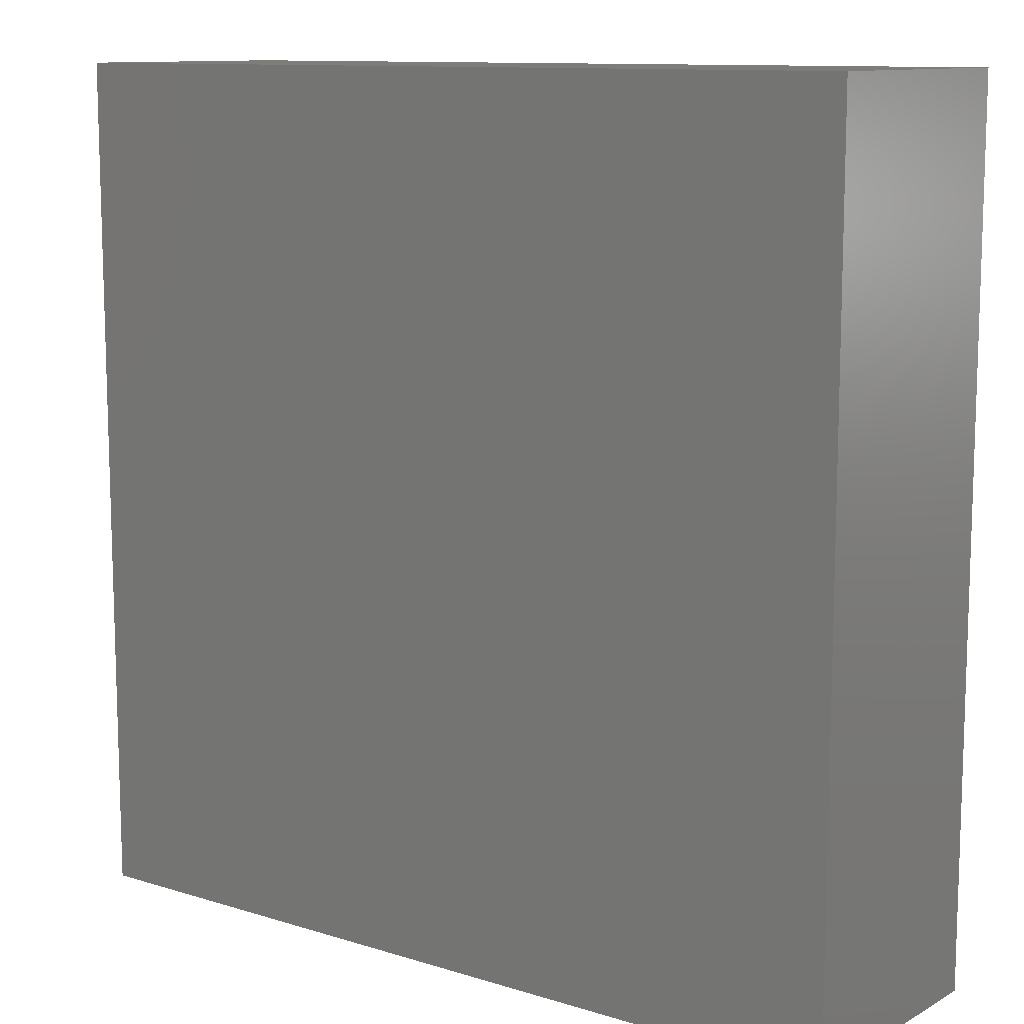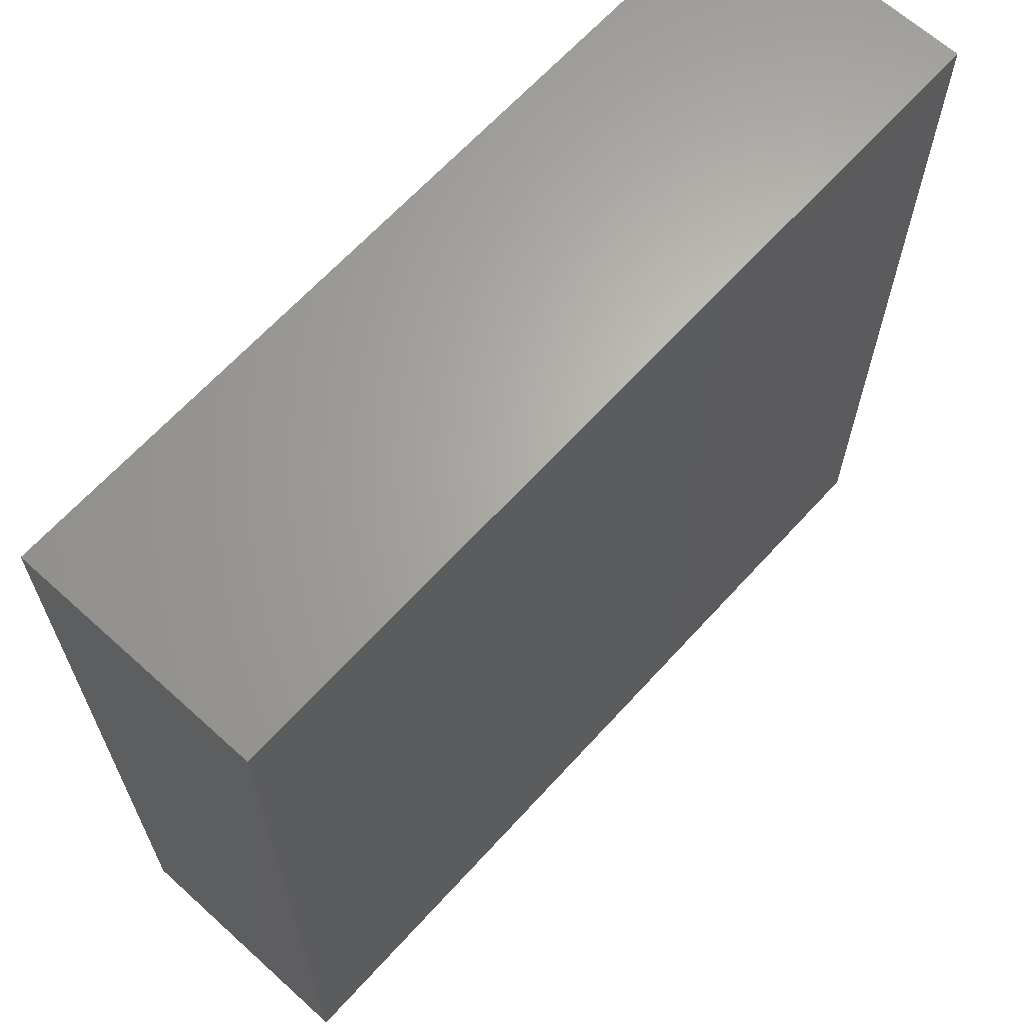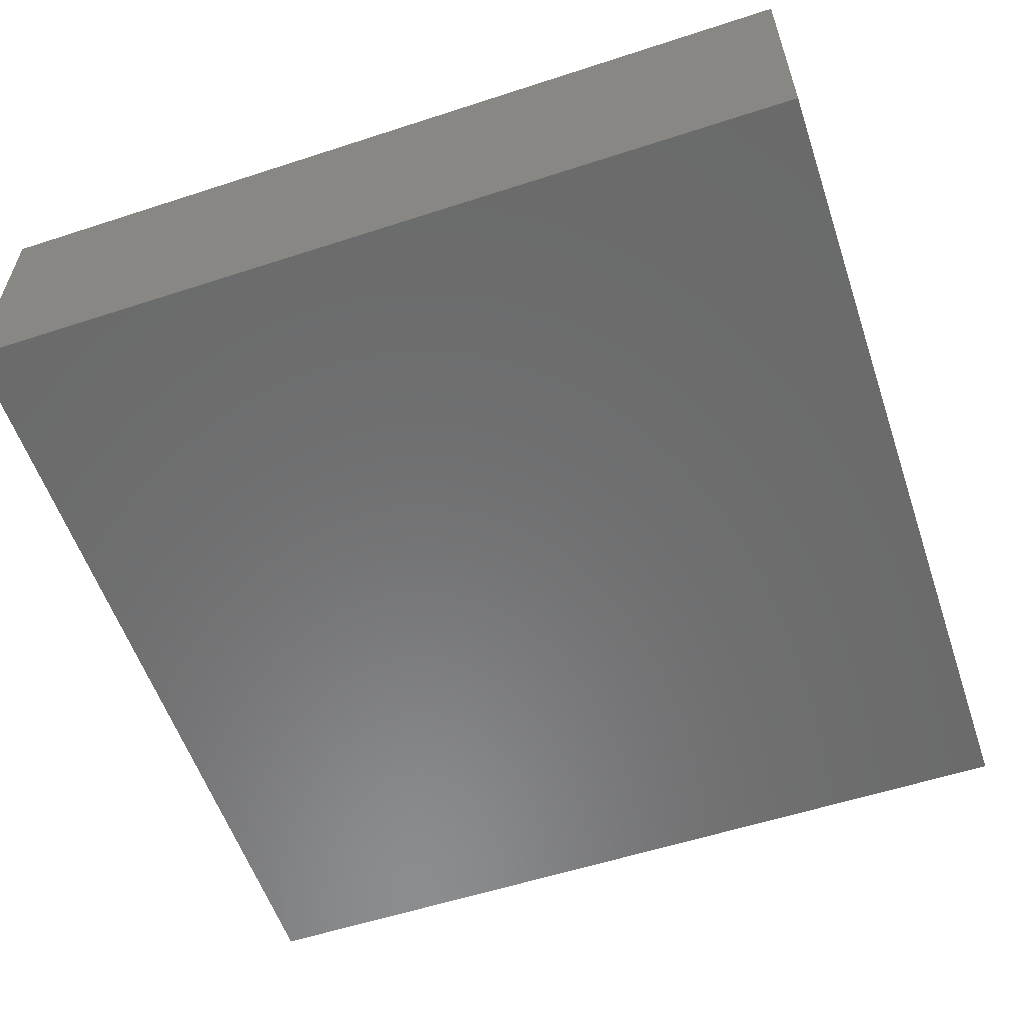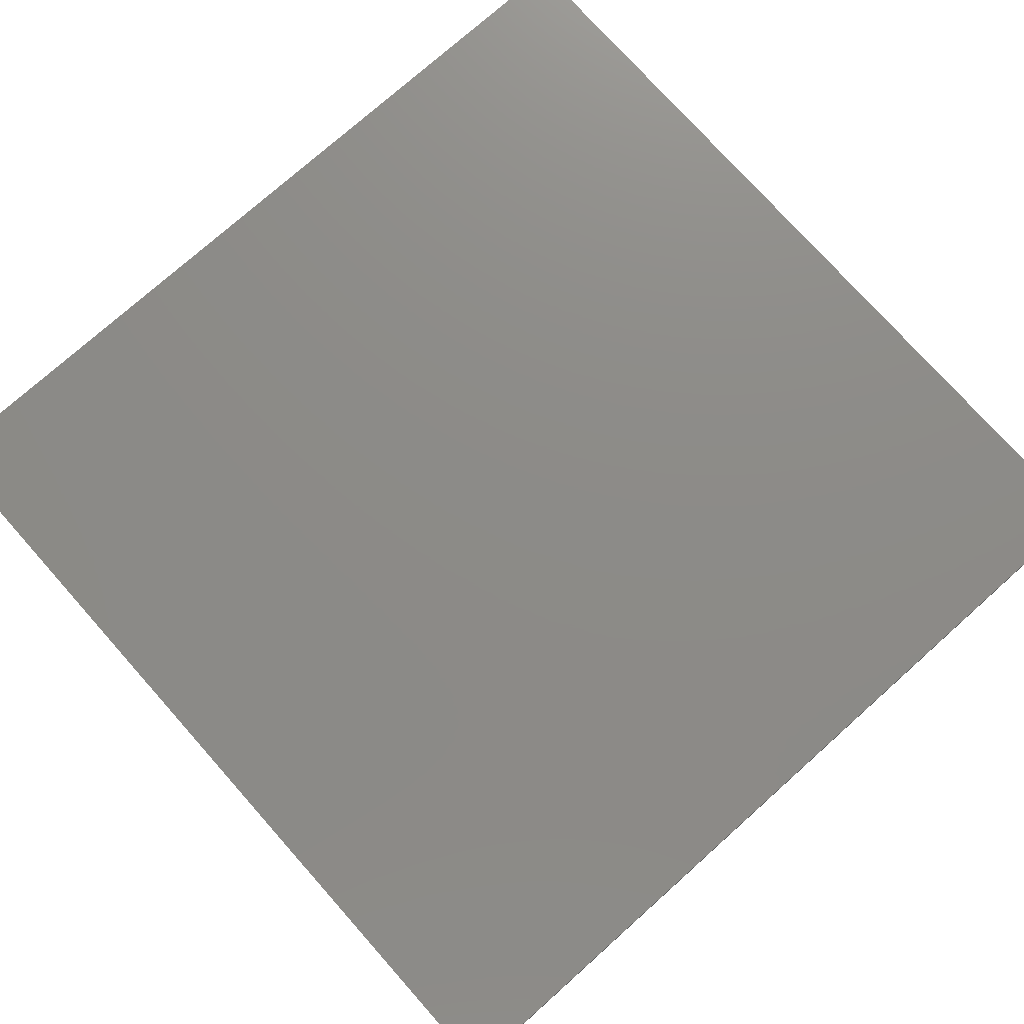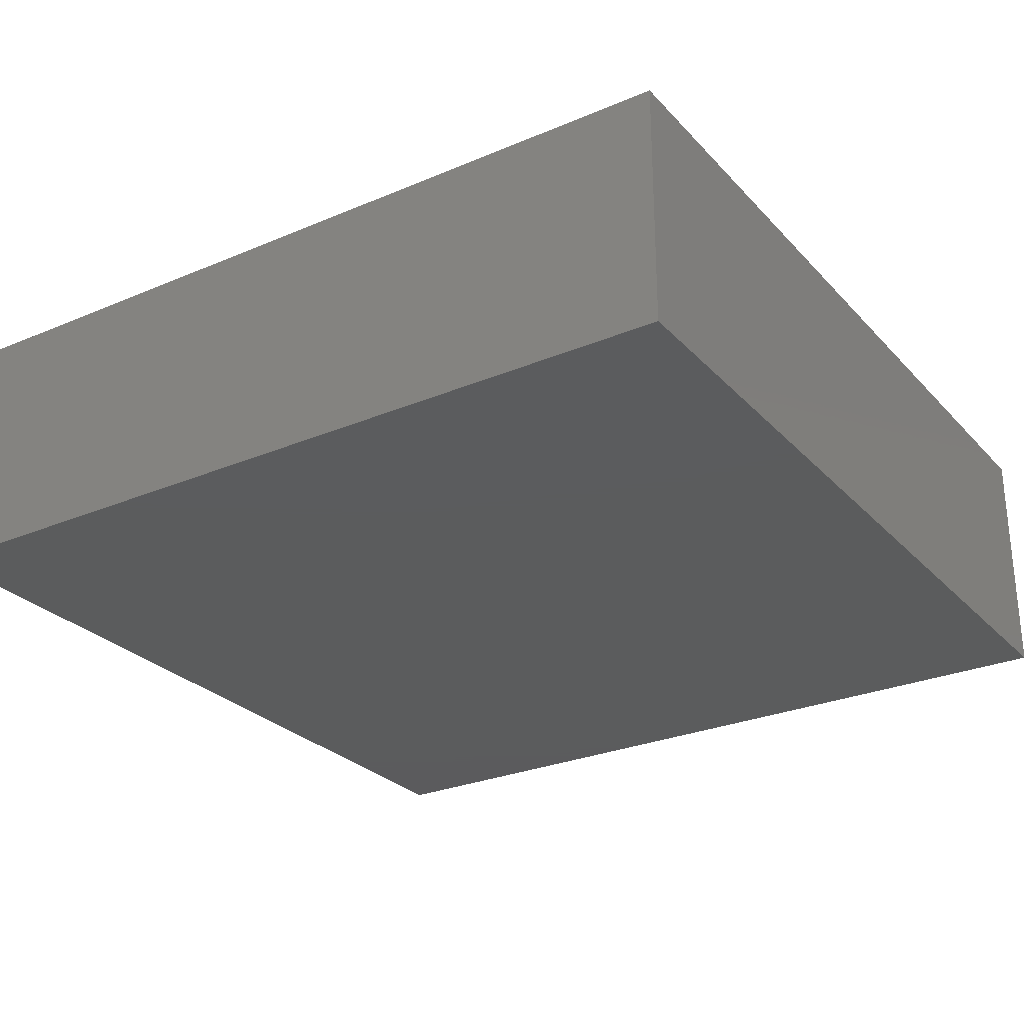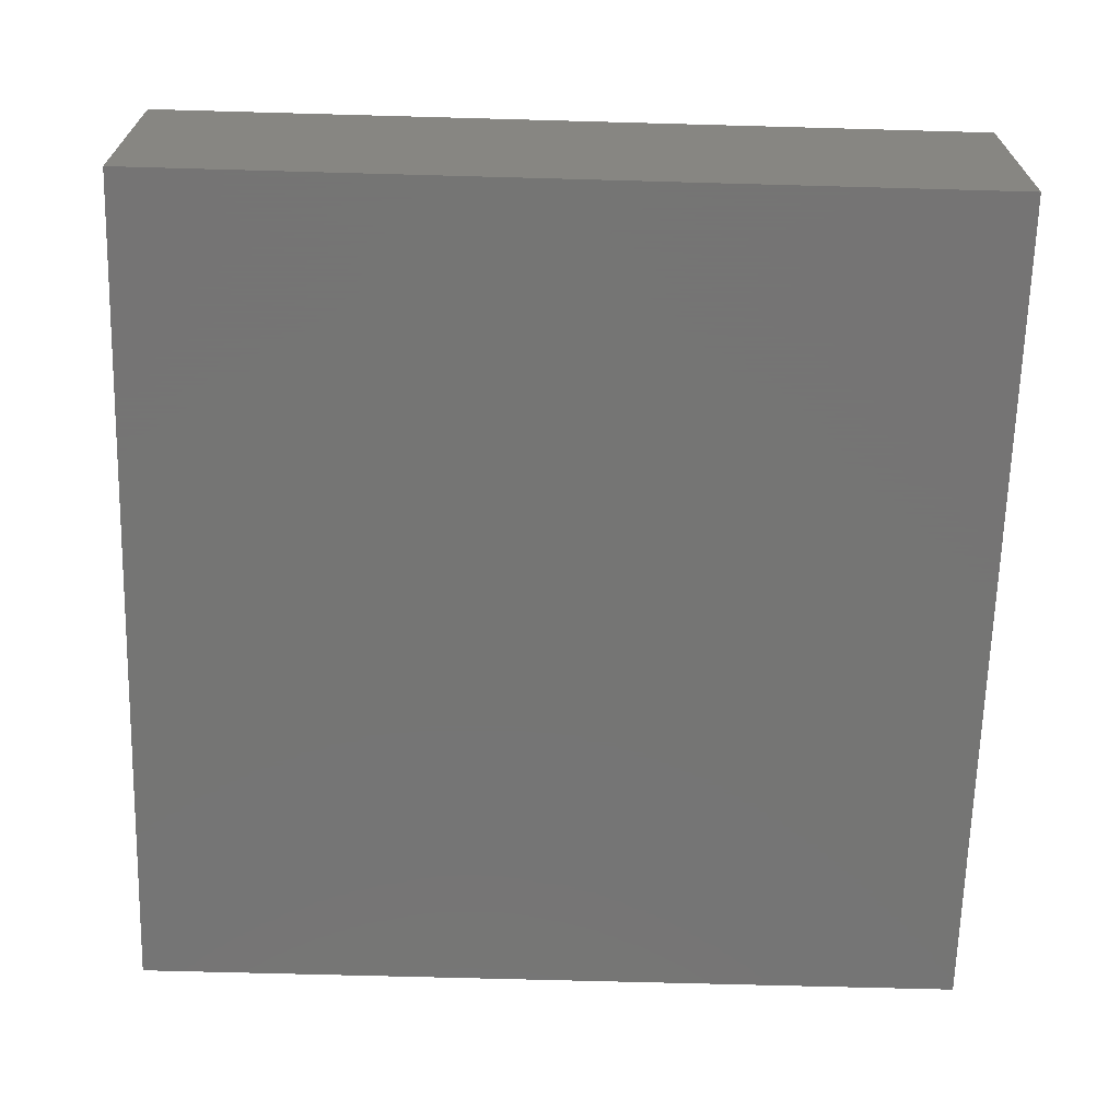
<metadata>
{"format":"stl","ext":"stl","renderer":"f3d","projection":"perspective","resolution":1024,"background":"white","views":[{"elev":11.1,"azim":37.2,"up":"+Z"},{"elev":65.4,"azim":-47.7,"up":"+Z"},{"elev":-57.3,"azim":-161.3,"up":"+Y"},{"elev":76.0,"azim":138.3,"up":"+Y"},{"elev":-27.4,"azim":-57.0,"up":"+Y"},{"elev":-67.1,"azim":-91.6,"up":"+Y"}]}
</metadata>
<code>
# stl→obj: 8 verts, 12 faces
v 0 -114.4 0
v 0 -107.2 24.71
v 0 -107.2 0
v 0 -114.4 24.71
v 24.8 -114.4 24.71
v 24.8 -107.2 0
v 24.8 -107.2 24.71
v 24.8 -114.4 0
f 1 2 3
f 2 1 4
f 5 6 7
f 6 5 8
f 2 5 7
f 5 2 4
f 1 6 8
f 6 1 3
f 6 2 7
f 2 6 3
f 1 5 4
f 5 1 8

</code>
